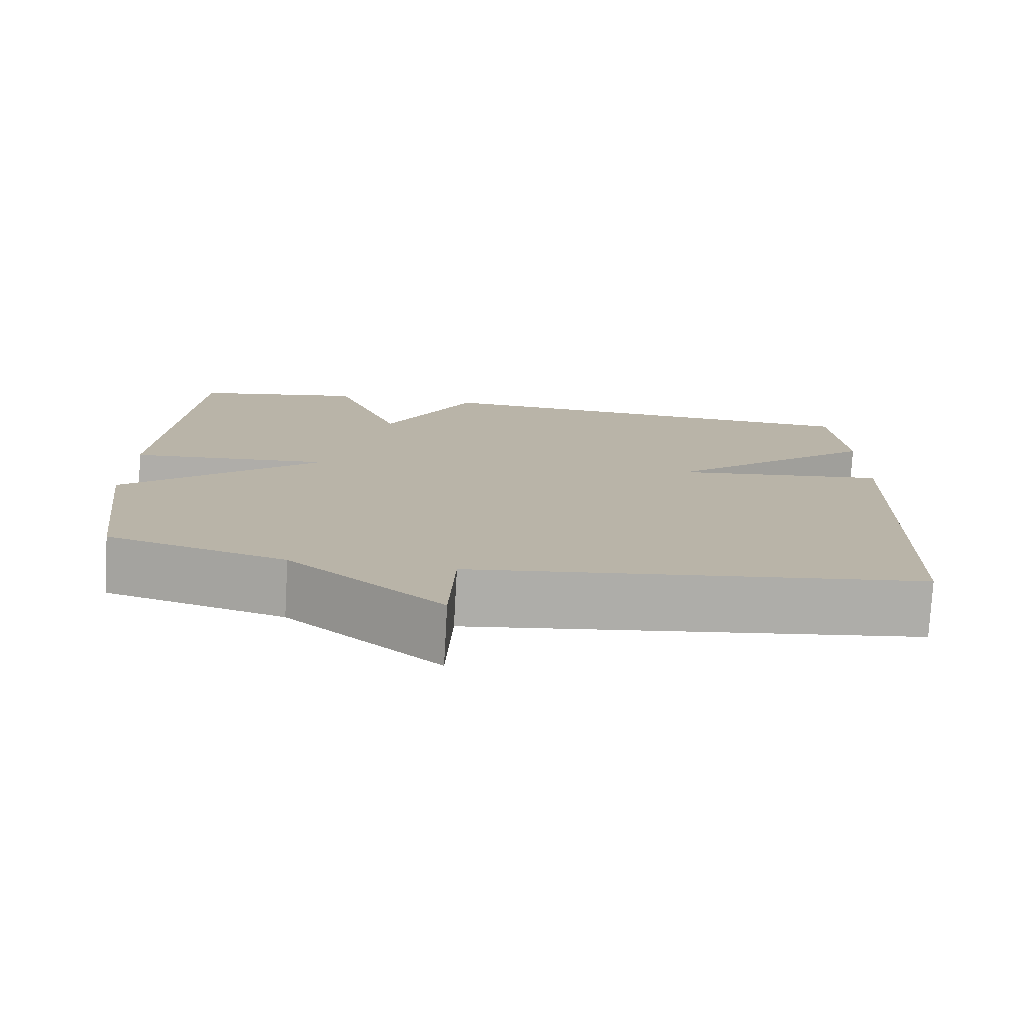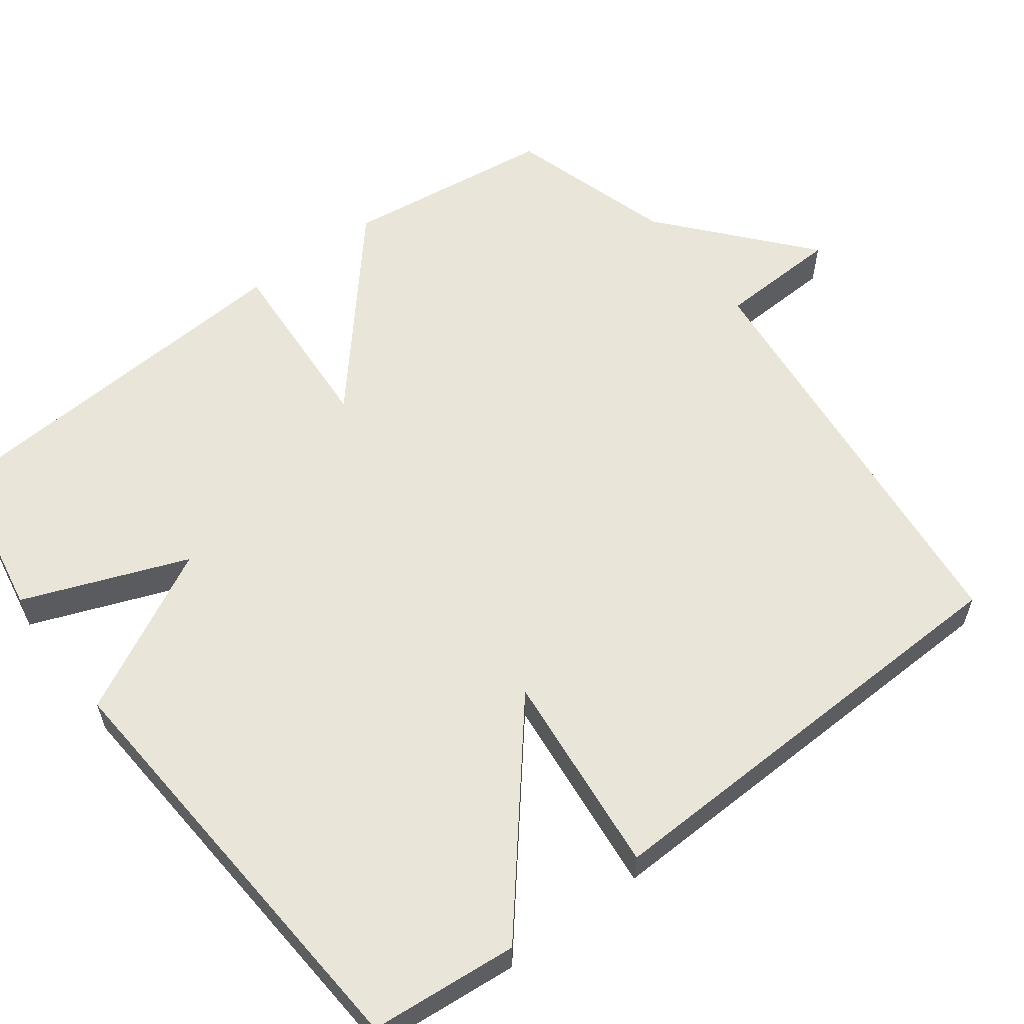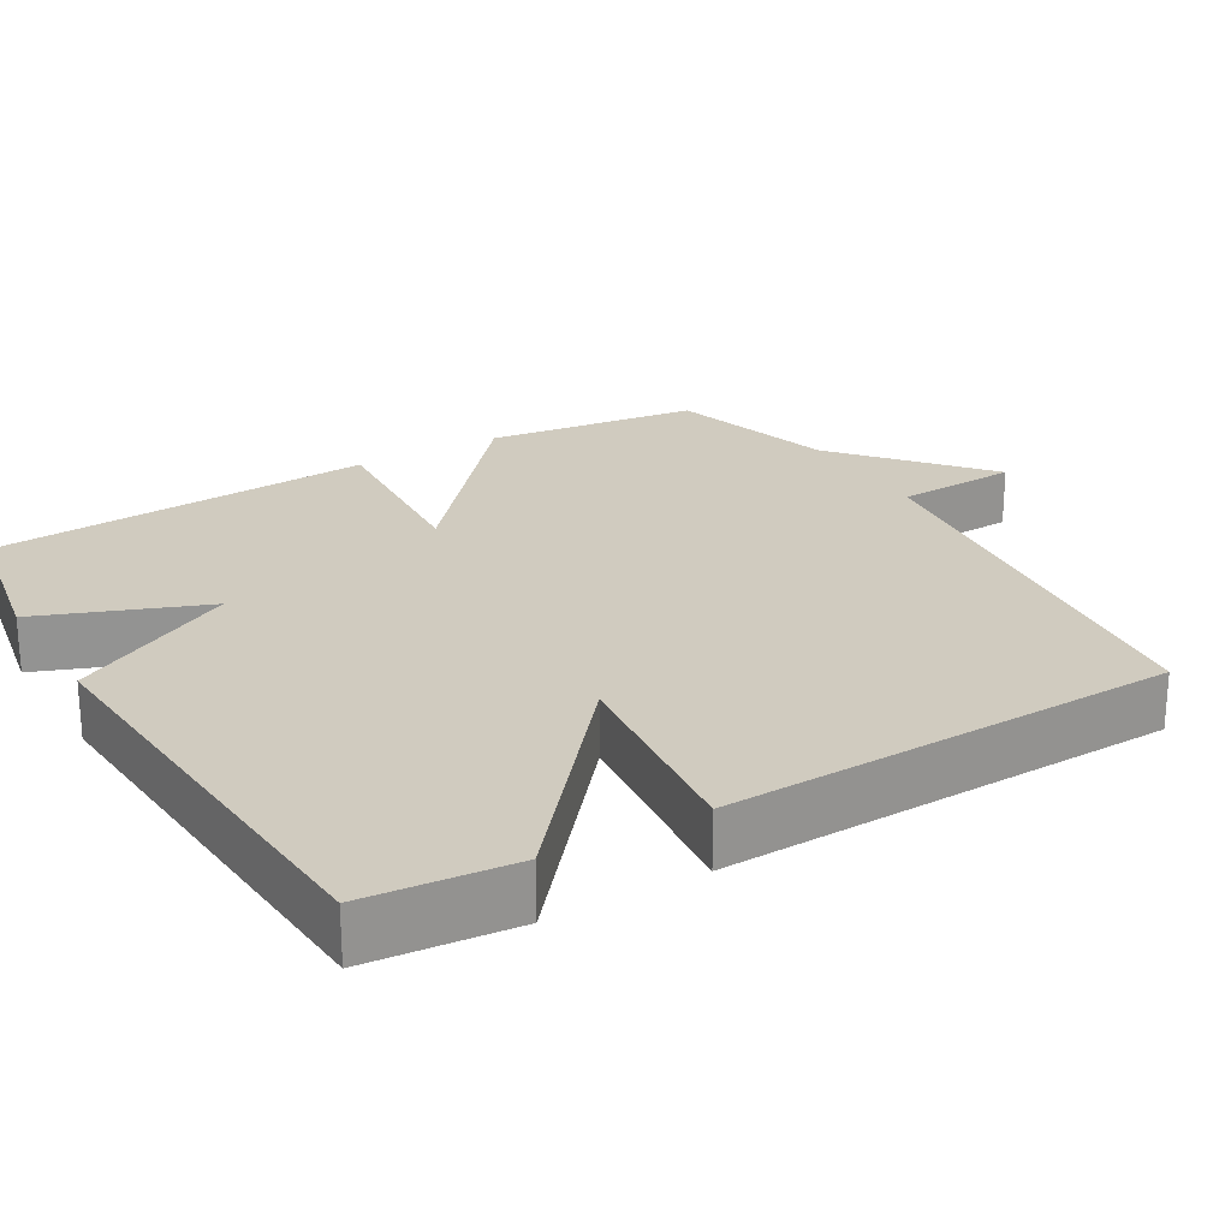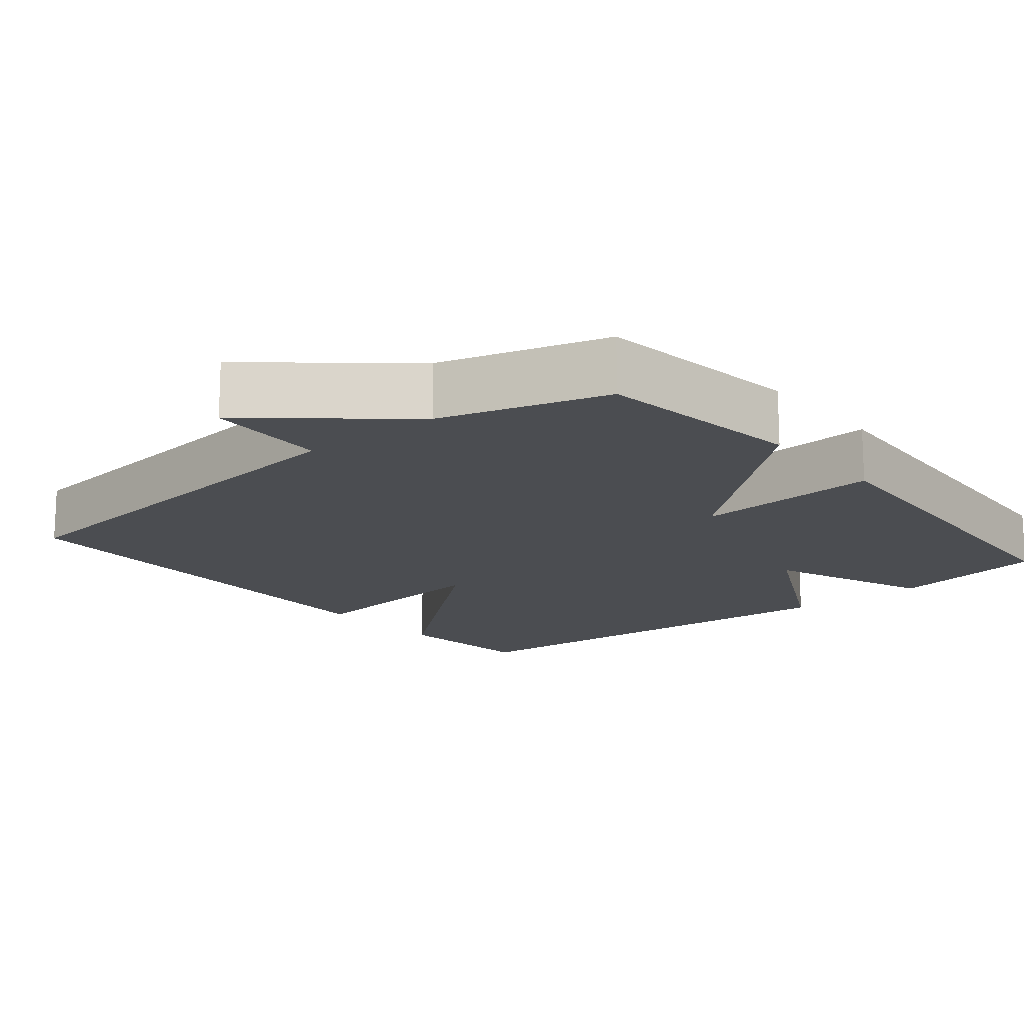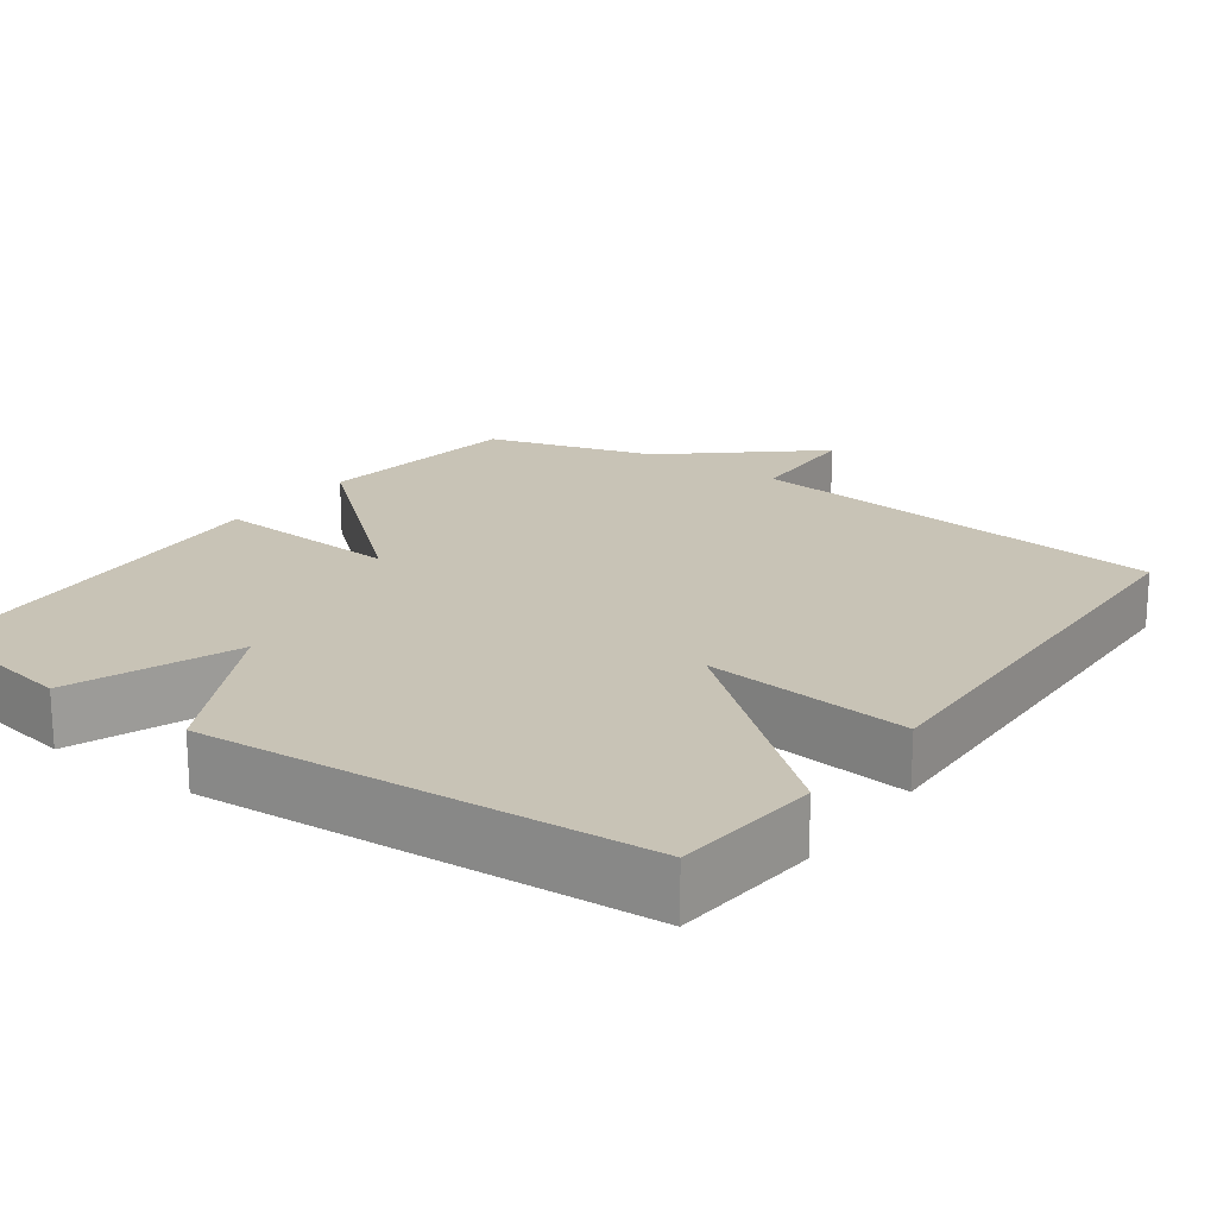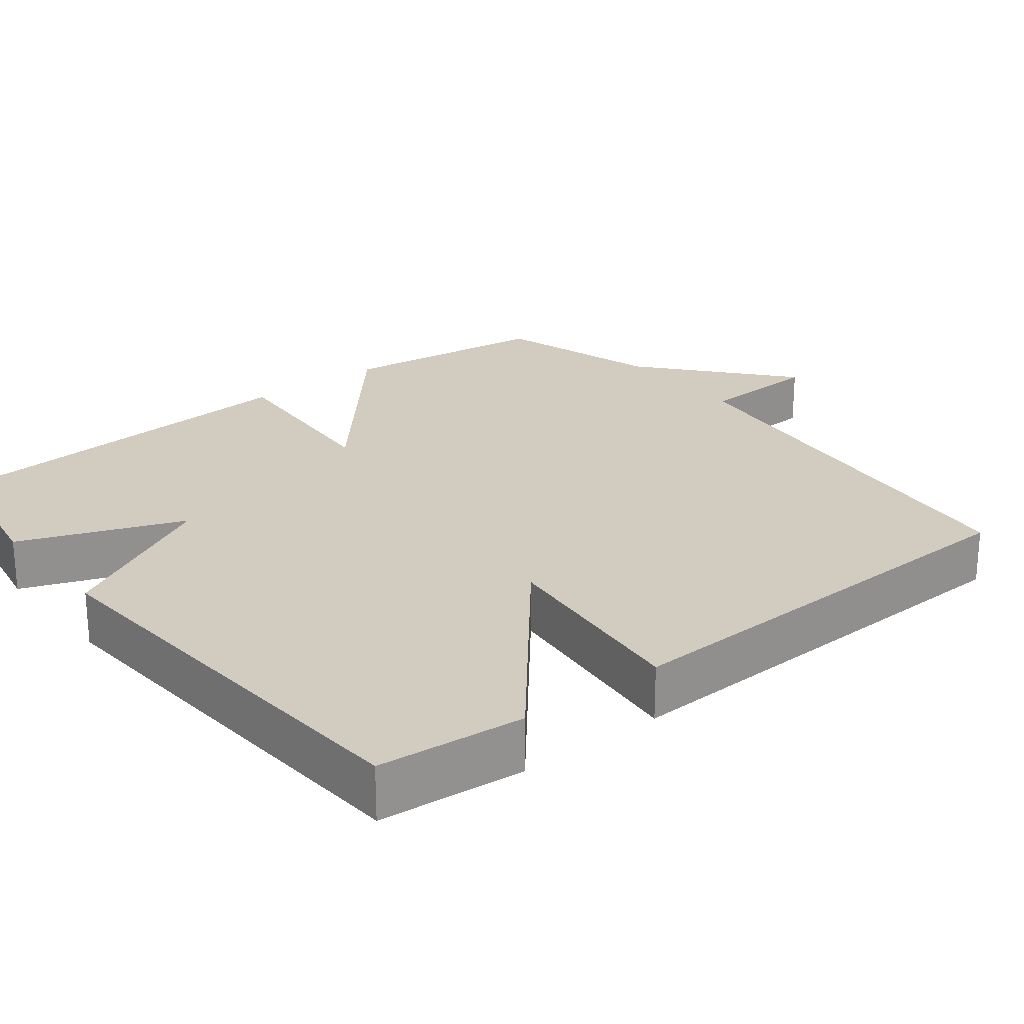
<metadata>
{"format":"obj","ext":"obj","renderer":"f3d","projection":"perspective","resolution":1024,"background":"white","views":[{"elev":-77.1,"azim":-3.2,"up":"+Z"},{"elev":58.5,"azim":52.9,"up":"+Y"},{"elev":23.7,"azim":59.5,"up":"+Y"},{"elev":-15.7,"azim":-140.4,"up":"+Y"},{"elev":19.5,"azim":35.7,"up":"+Y"},{"elev":23.9,"azim":51.6,"up":"+Y"}]}
</metadata>
<code>
v 0.5 0.07 0.5
v 0.518 0.07 0.303
v 0.243 0.07 0.073
v 0.518 0.07 0.103
v 0.5 0.07 -0.5
v -0.076 0.07 -0.566
v -0.083 0.07 -0.73
v -0.276 0.07 -0.566
v -0.5 0.07 -0.5
v -0.536 0.07 -0.216
v -0.284 0.07 0.001
v -0.536 0.07 -0.016
v -0.5 0.07 0.5
v -0.285 0.07 0.539
v -0.2 0.07 0.319
v -0.085 0.07 0.539
v 0.5 0 0.5
v 0.518 0 0.303
v 0.243 0 0.073
v 0.518 0 0.103
v 0.5 0 -0.5
v -0.076 0 -0.566
v -0.083 0 -0.73
v -0.276 0 -0.566
v -0.5 0 -0.5
v -0.536 0 -0.216
v -0.284 0 0.001
v -0.536 0 -0.016
v -0.5 0 0.5
v -0.285 0 0.539
v -0.2 0 0.319
v -0.085 0 0.539
f 1 2 3
f 16 1 3
f 15 16 3
f 13 14 15
f 12 13 15
f 11 12 15
f 11 15 3
f 4 5 6
f 3 4 6
f 11 3 6
f 10 11 6
f 9 10 6
f 8 9 6
f 6 7 8
f 19 18 17
f 19 17 32
f 19 32 31
f 31 30 29
f 31 29 28
f 31 28 27
f 19 31 27
f 22 21 20
f 22 20 19
f 22 19 27
f 22 27 26
f 22 26 25
f 22 25 24
f 24 23 22
f 1 17 18 2
f 2 18 19 3
f 3 19 20 4
f 4 20 21 5
f 5 21 22 6
f 6 22 23 7
f 7 23 24 8
f 8 24 25 9
f 9 25 26 10
f 10 26 27 11
f 11 27 28 12
f 12 28 29 13
f 13 29 30 14
f 14 30 31 15
f 15 31 32 16
f 16 32 17 1

</code>
